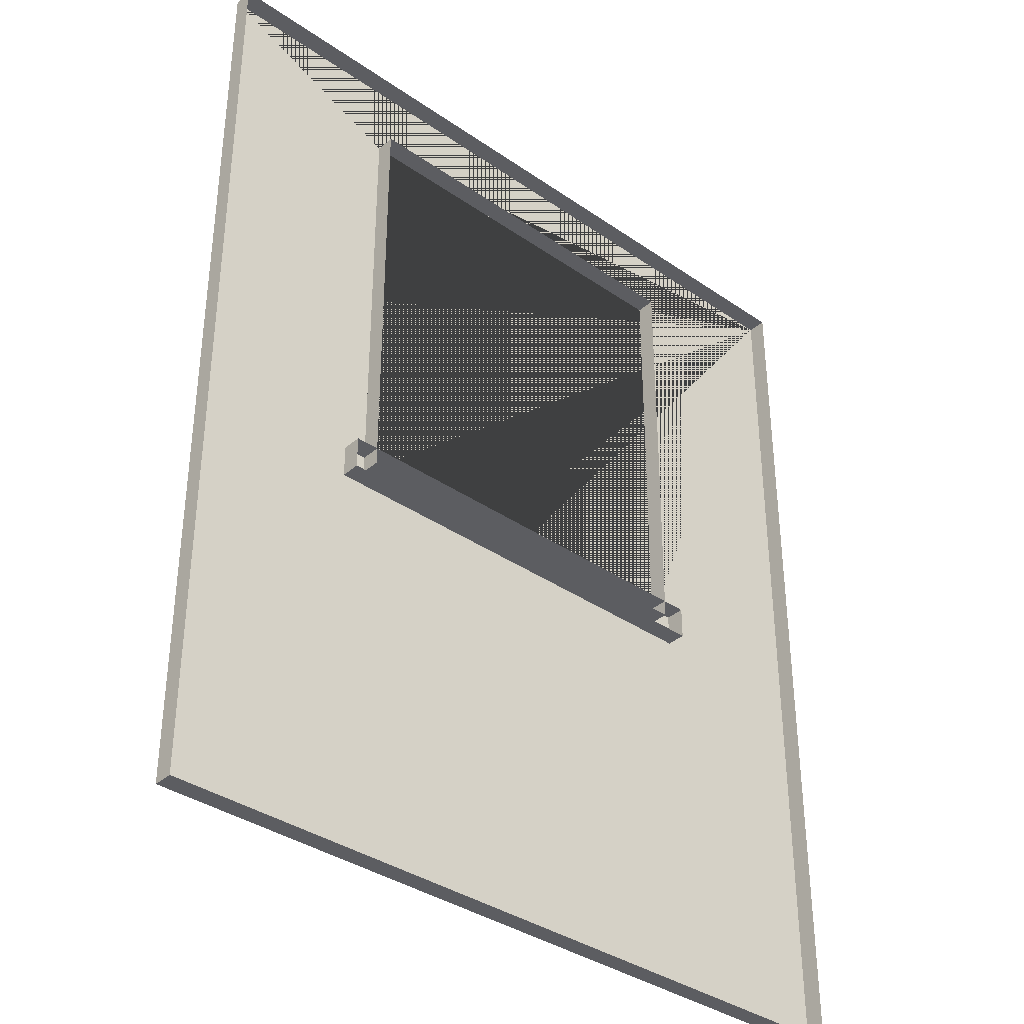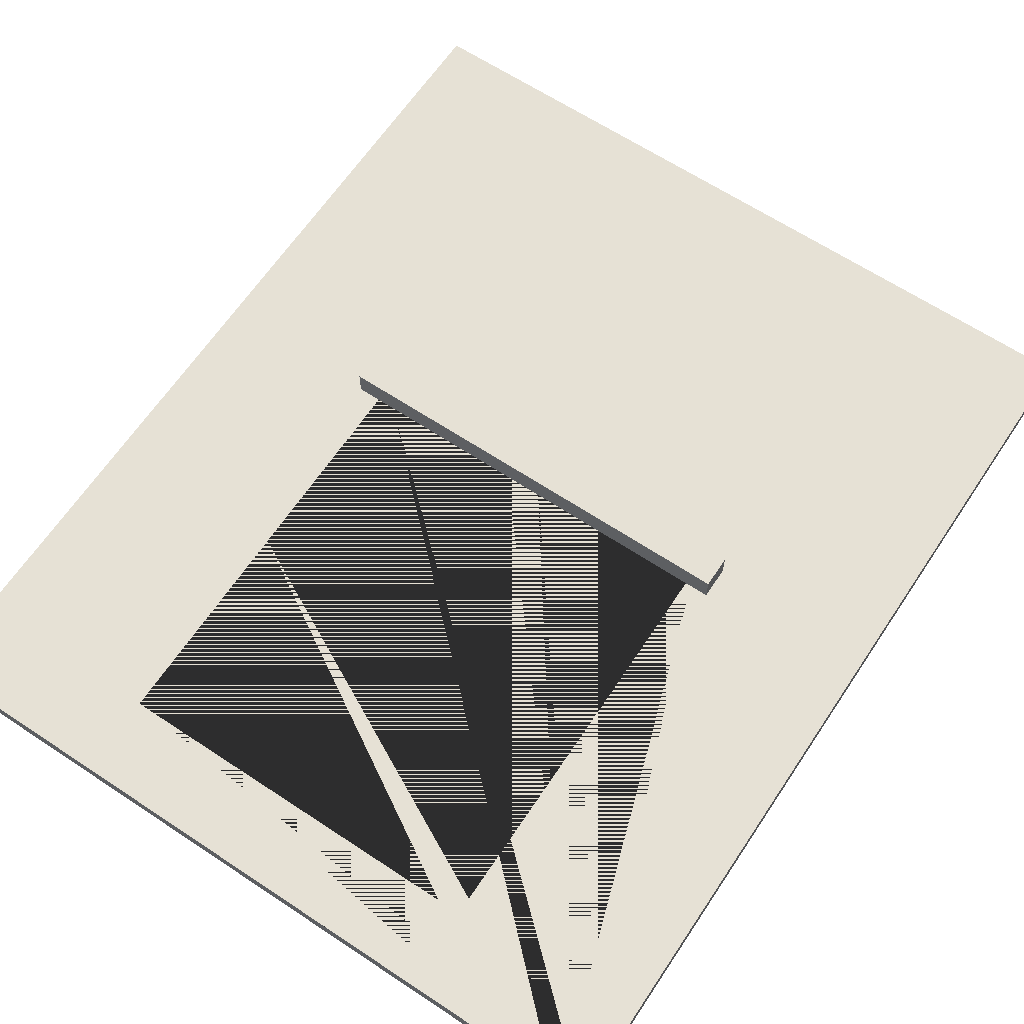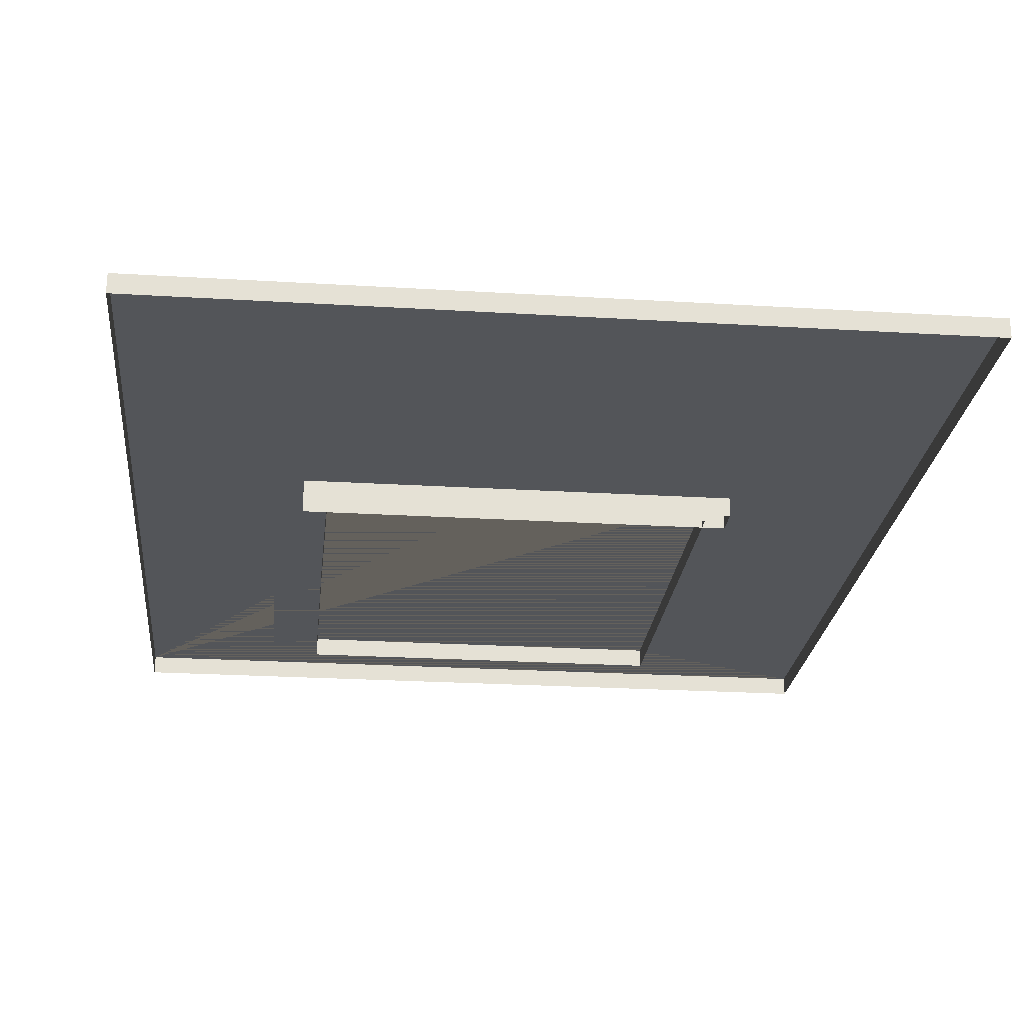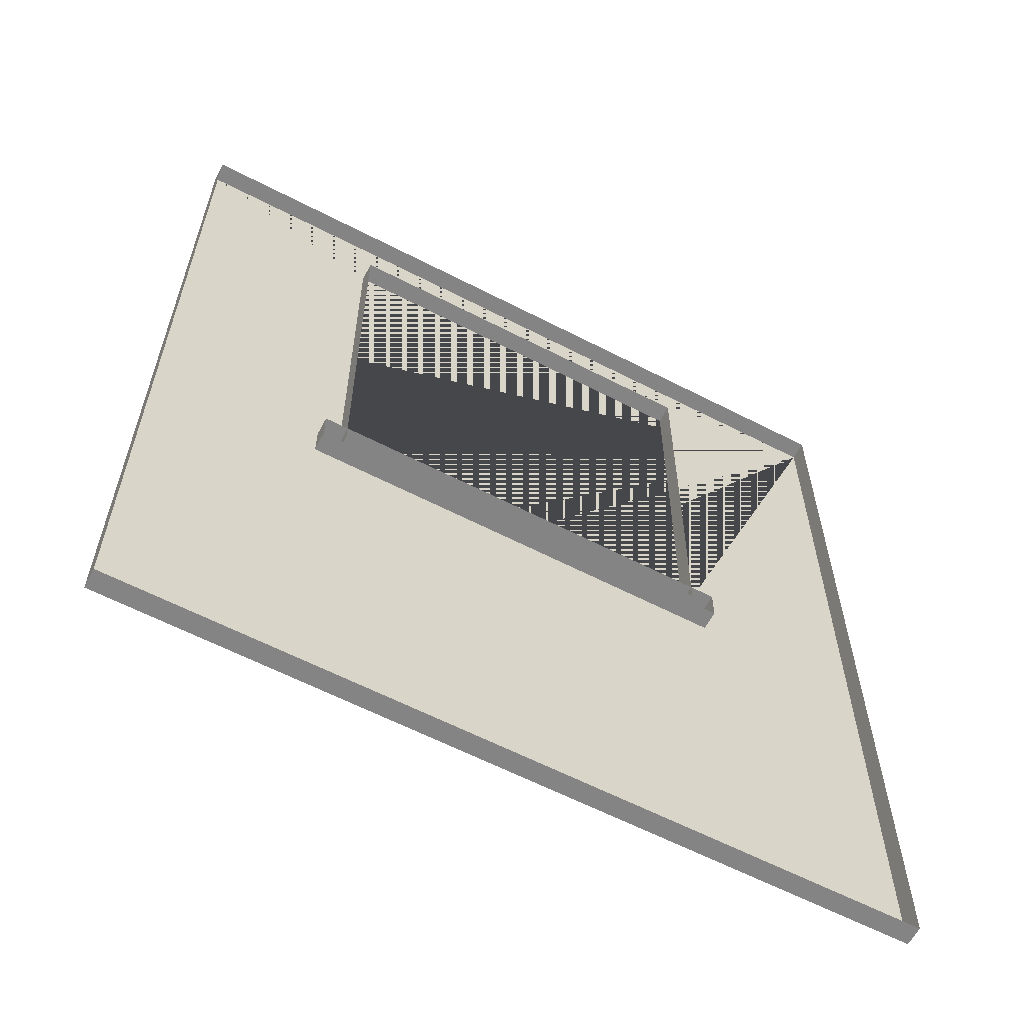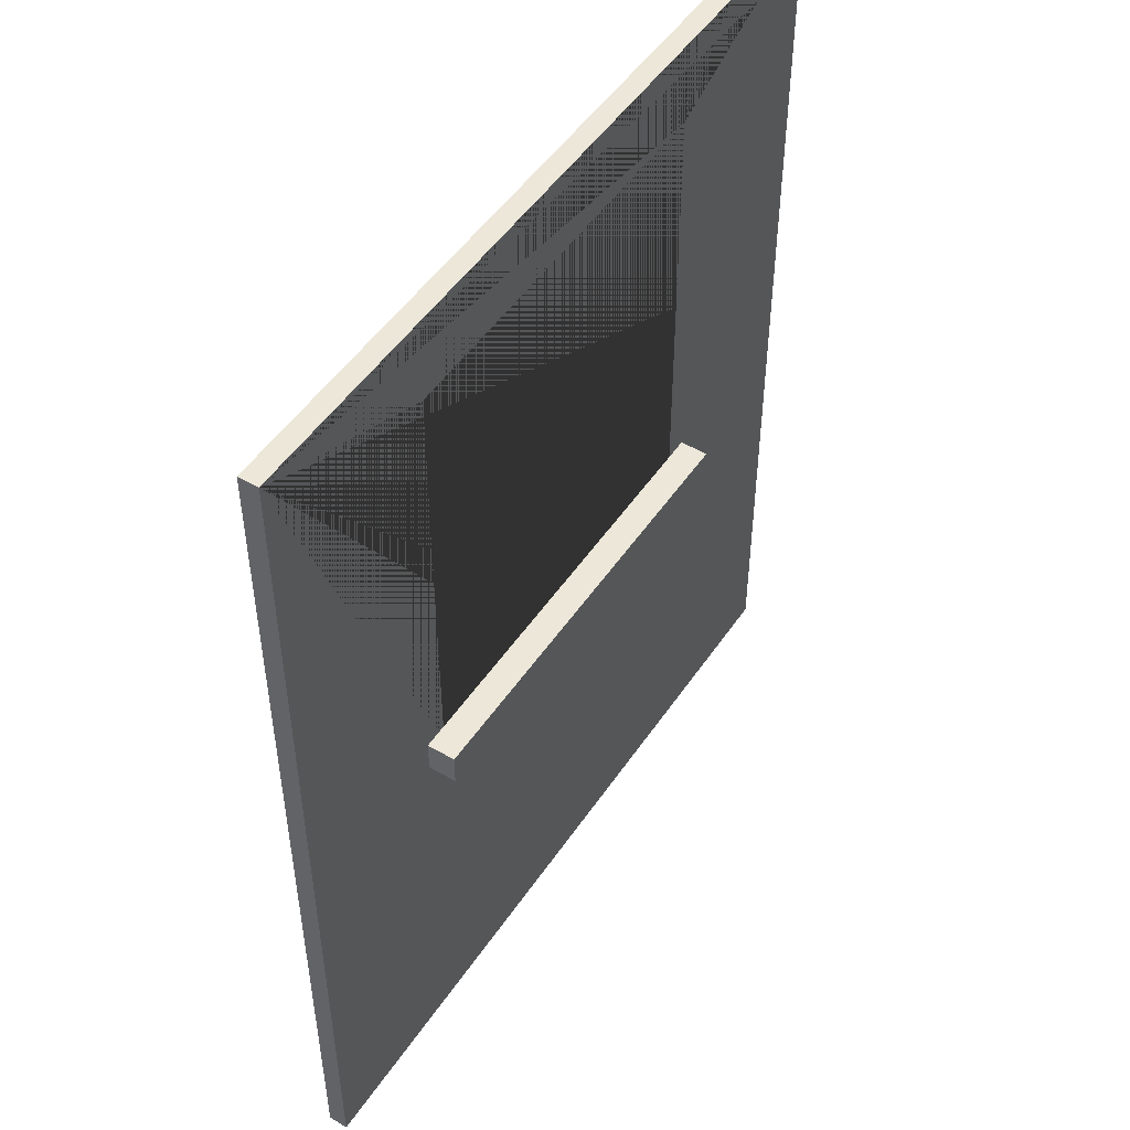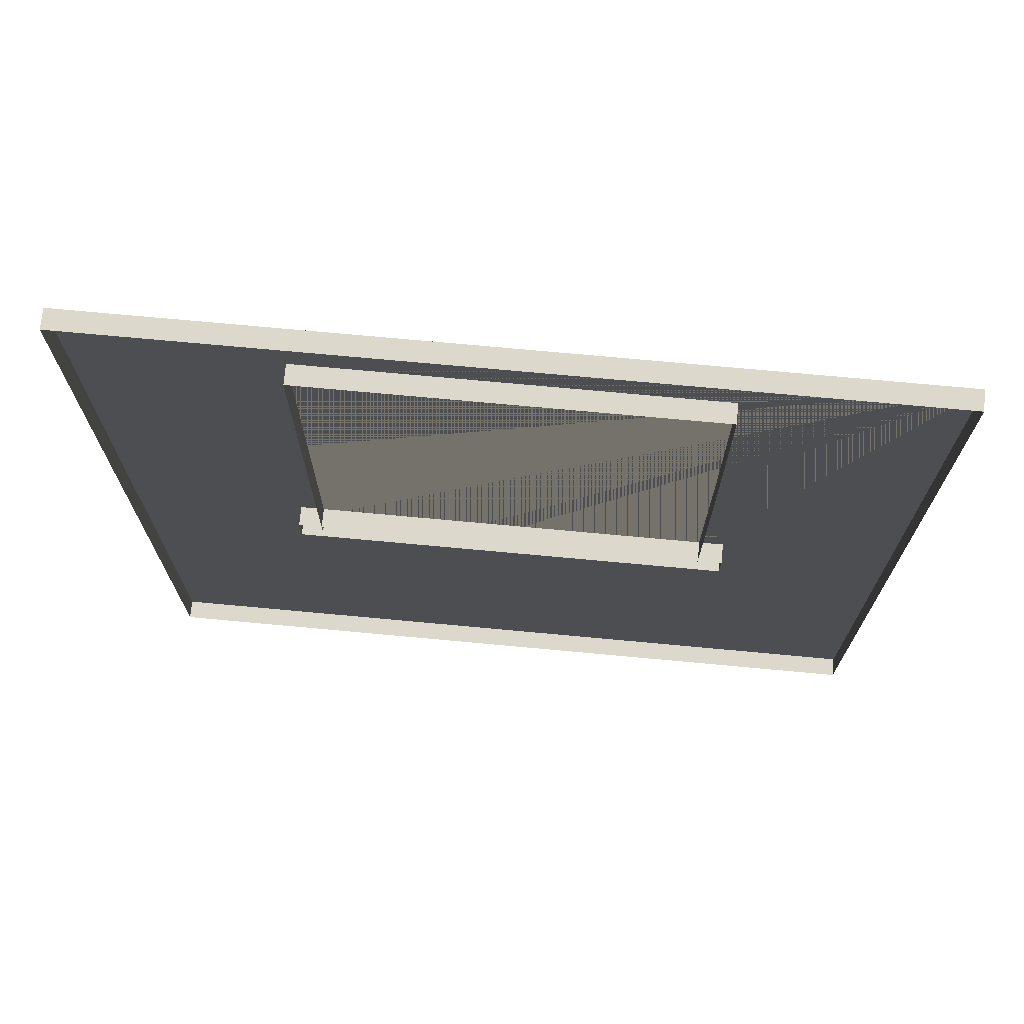
<metadata>
{"format":"obj","ext":"obj","renderer":"f3d","projection":"perspective","resolution":1024,"background":"white","views":[{"elev":-36.5,"azim":138.1,"up":"+Y"},{"elev":64.4,"azim":-146.3,"up":"+Z"},{"elev":-24.0,"azim":-5.8,"up":"+Z"},{"elev":-61.5,"azim":152.3,"up":"+Y"},{"elev":49.7,"azim":-57.3,"up":"+Y"},{"elev":72.7,"azim":-174.7,"up":"+Y"}]}
</metadata>
<code>
o wall_4_Room
v -1 2.4 0
v -1 0 0
v 1 2.4 0
v 1 0 0
v -1 2.4 -0.05
v -1 0 -0.05
v 1 2.4 -0.05
v 1 0 -0.05
v -0.5 1.627 0
v 0.004378 1.069 0
v -0.4969 1.069 0
v -0.001323 2.188 0
v -0.5 2.188 0
v 0.5 1.069 0
v 0.5 1.63 0
v 0.5 2.188 0
v -0.4971 1.069 -0.05
v -0.5 1.593 -0.05
v -0.5 2.188 -0.05
v 0.5 2.188 -0.05
v -0.03195 2.188 -0.05
v 0.03481 1.069 -0.05
v 0.5 1.665 -0.05
v 0.5 1.069 -0.05
v -0.56 1.03 0.07258
v -0.56 1.114 0.07258
v -0.56 1.03 -0.05
v -0.56 1.114 -0.05
v 0.56 1.03 0.07258
v 0.56 1.114 0.07258
v 0.56 1.03 -0.05
v 0.56 1.114 -0.05
f 1 2 4 3 16 15 14 10 11 9 13
f 16 3 1 13 12
f 4 2 6 8
f 3 4 8 7
f 1 3 7 5
f 2 1 5 6
f 16 12 21 20
f 15 23 24 14
f 17 11 10 22
f 13 9 18 19
f 12 13 19 21
f 23 15 16 20
f 14 24 22 10
f 18 9 11 17
f 26 27 25
f 32 29 31
f 30 25 29
f 31 25 27
f 28 30 32
f 26 28 27
f 32 30 29
f 30 26 25
f 31 29 25
f 28 26 30

</code>
